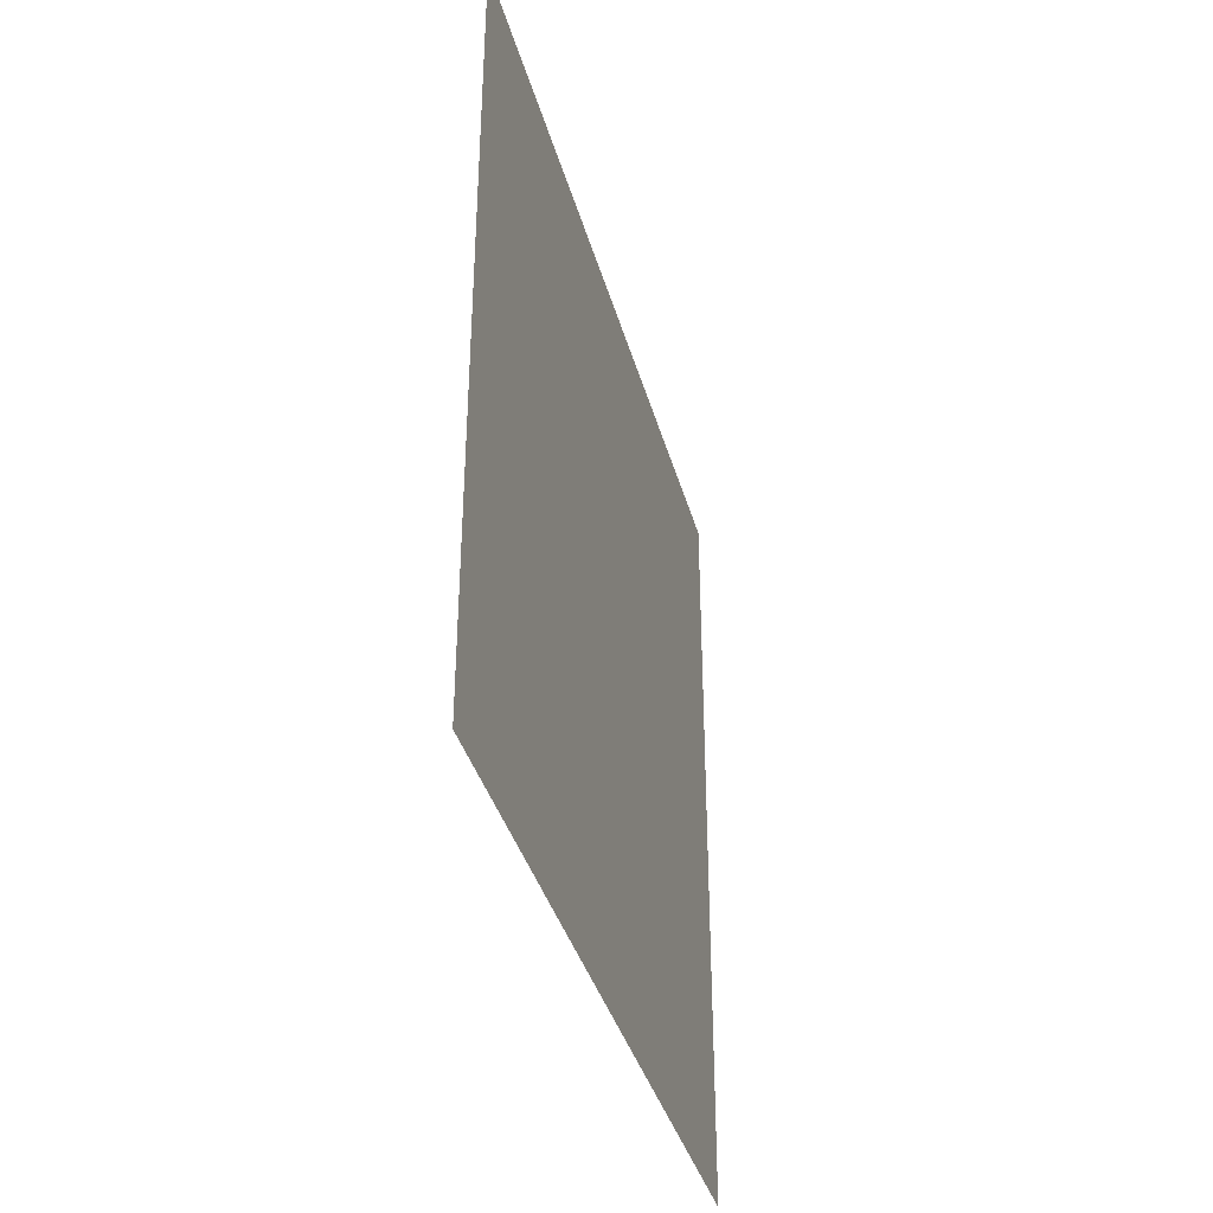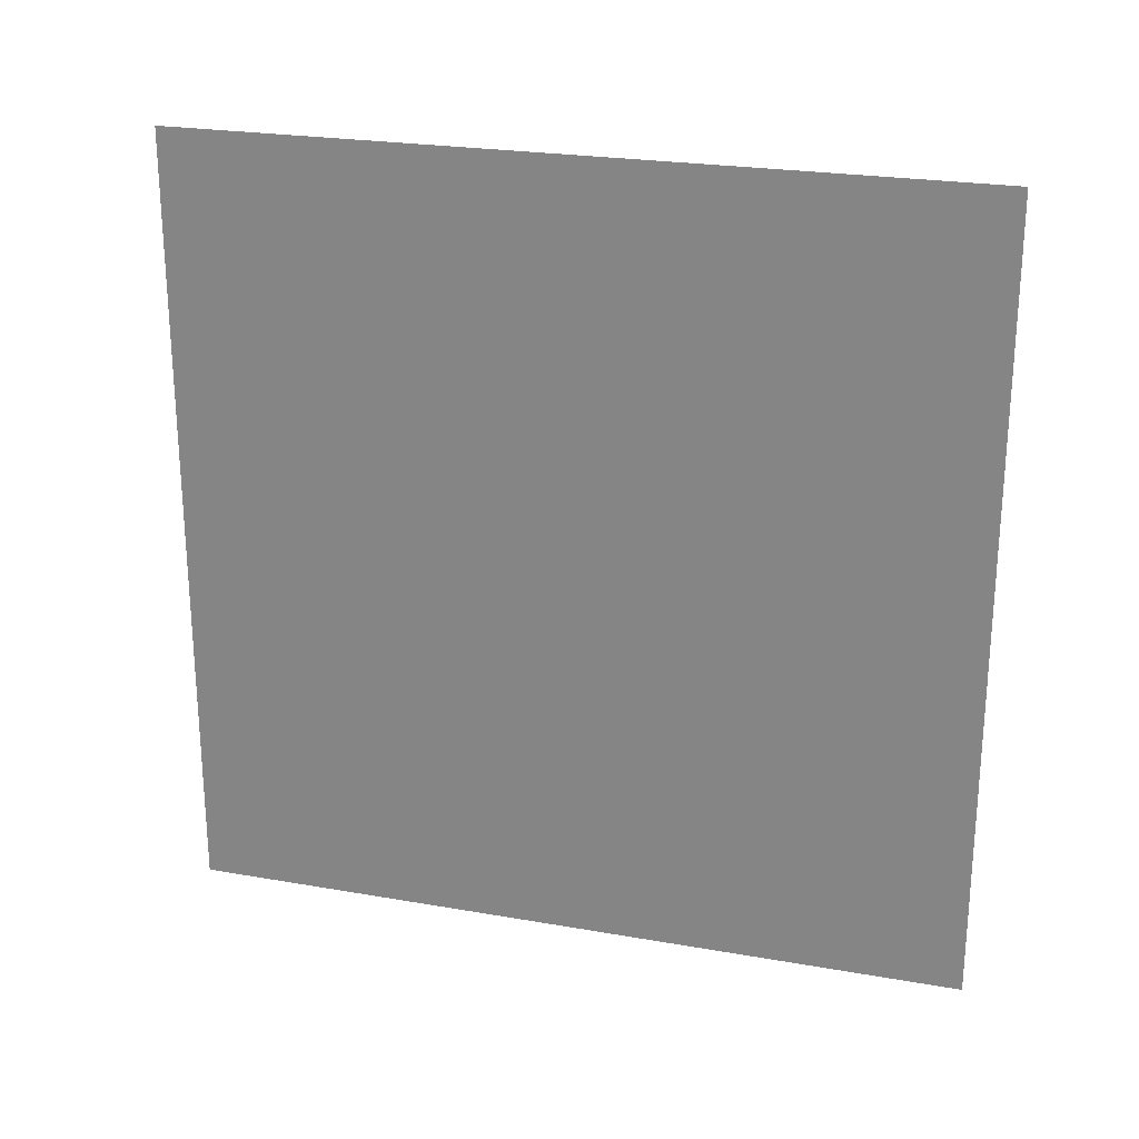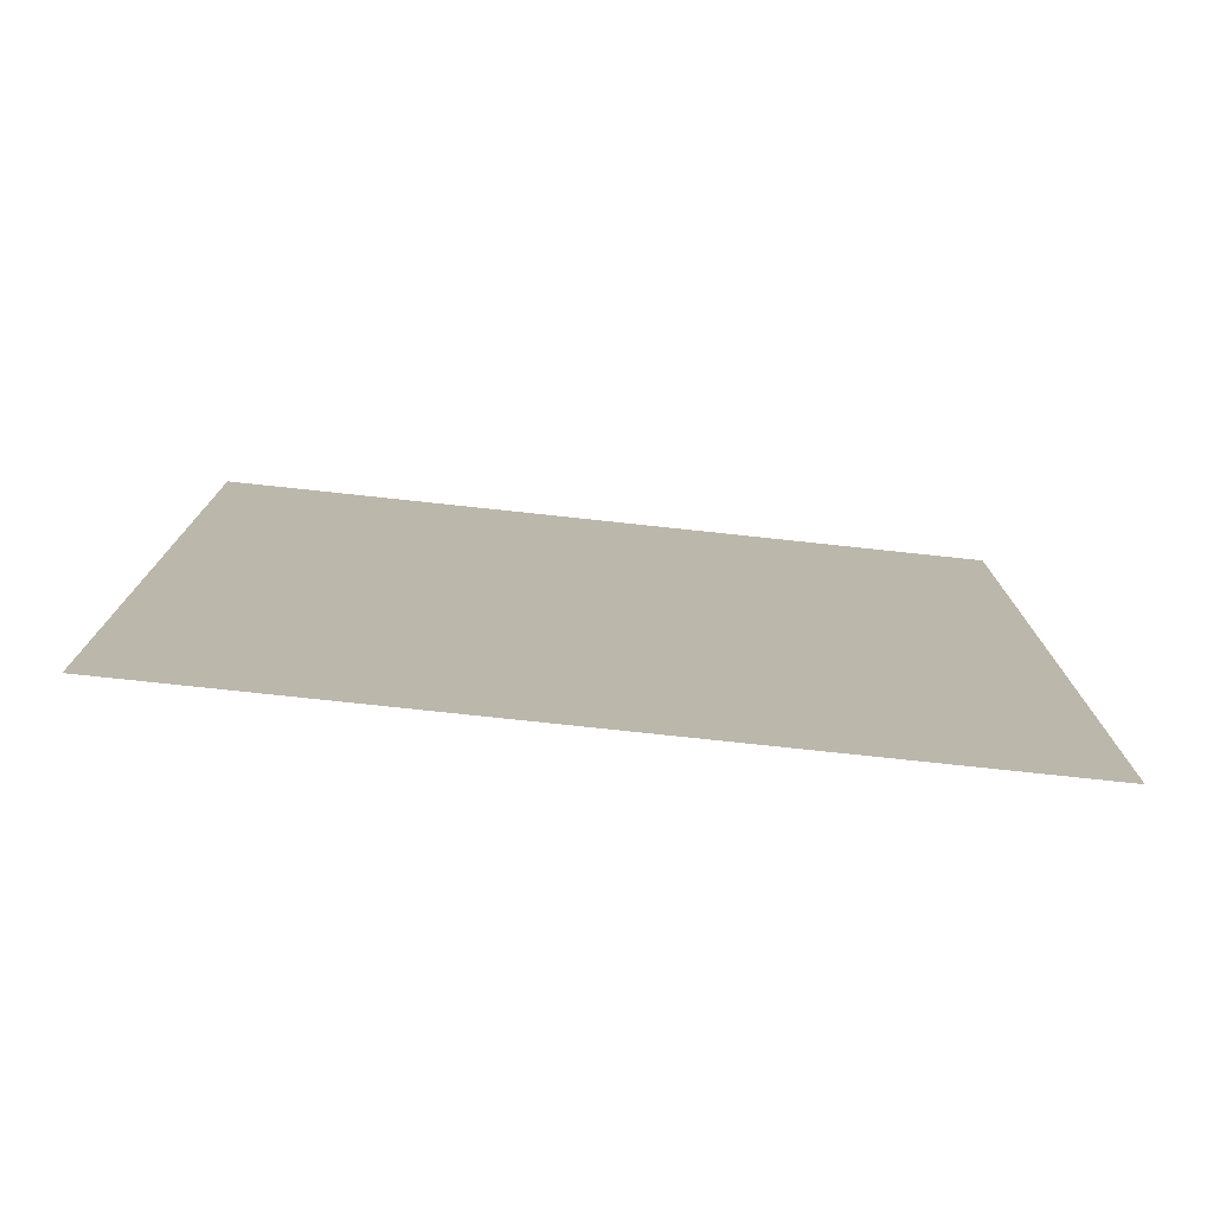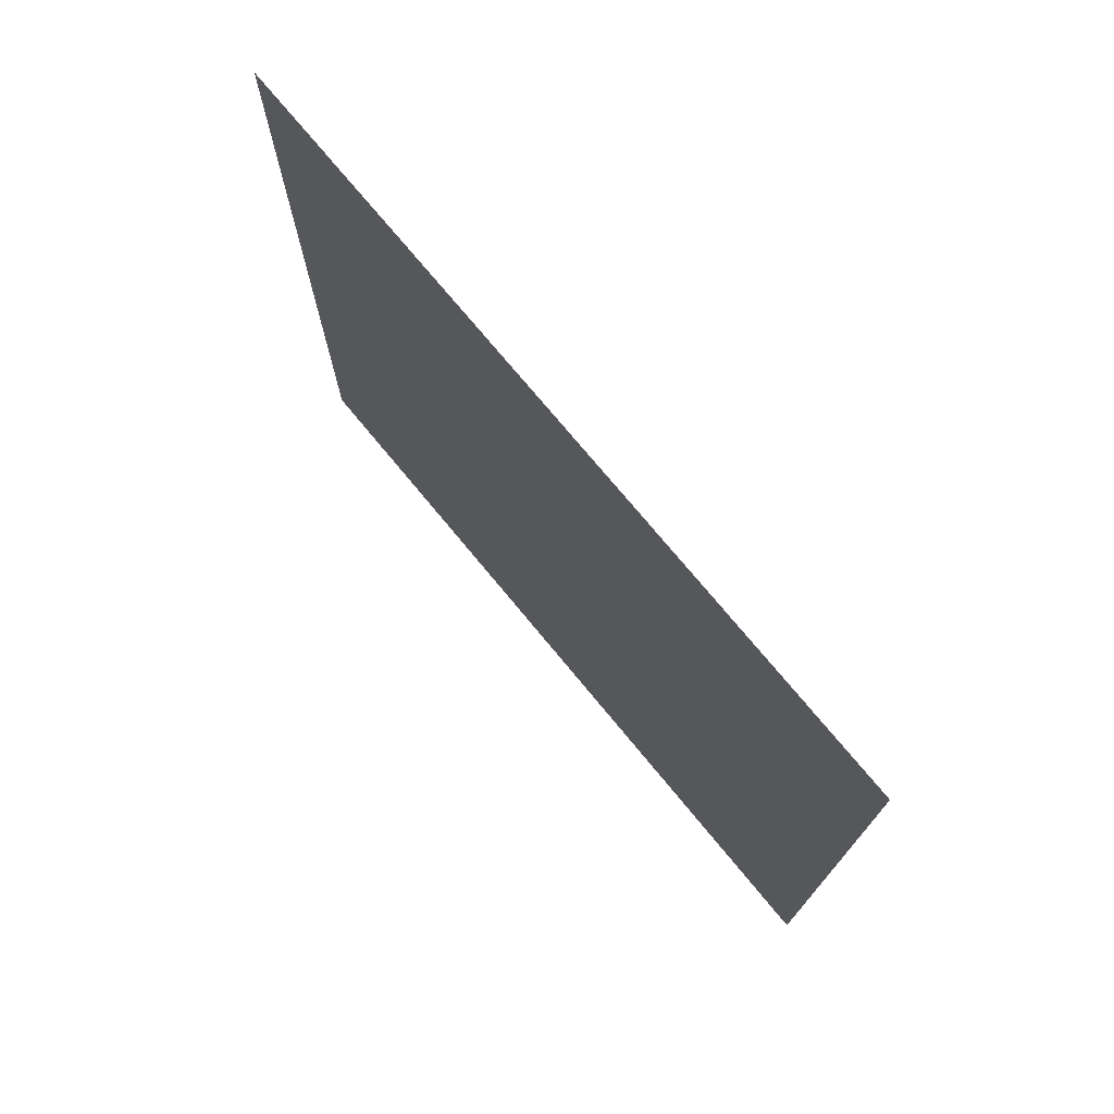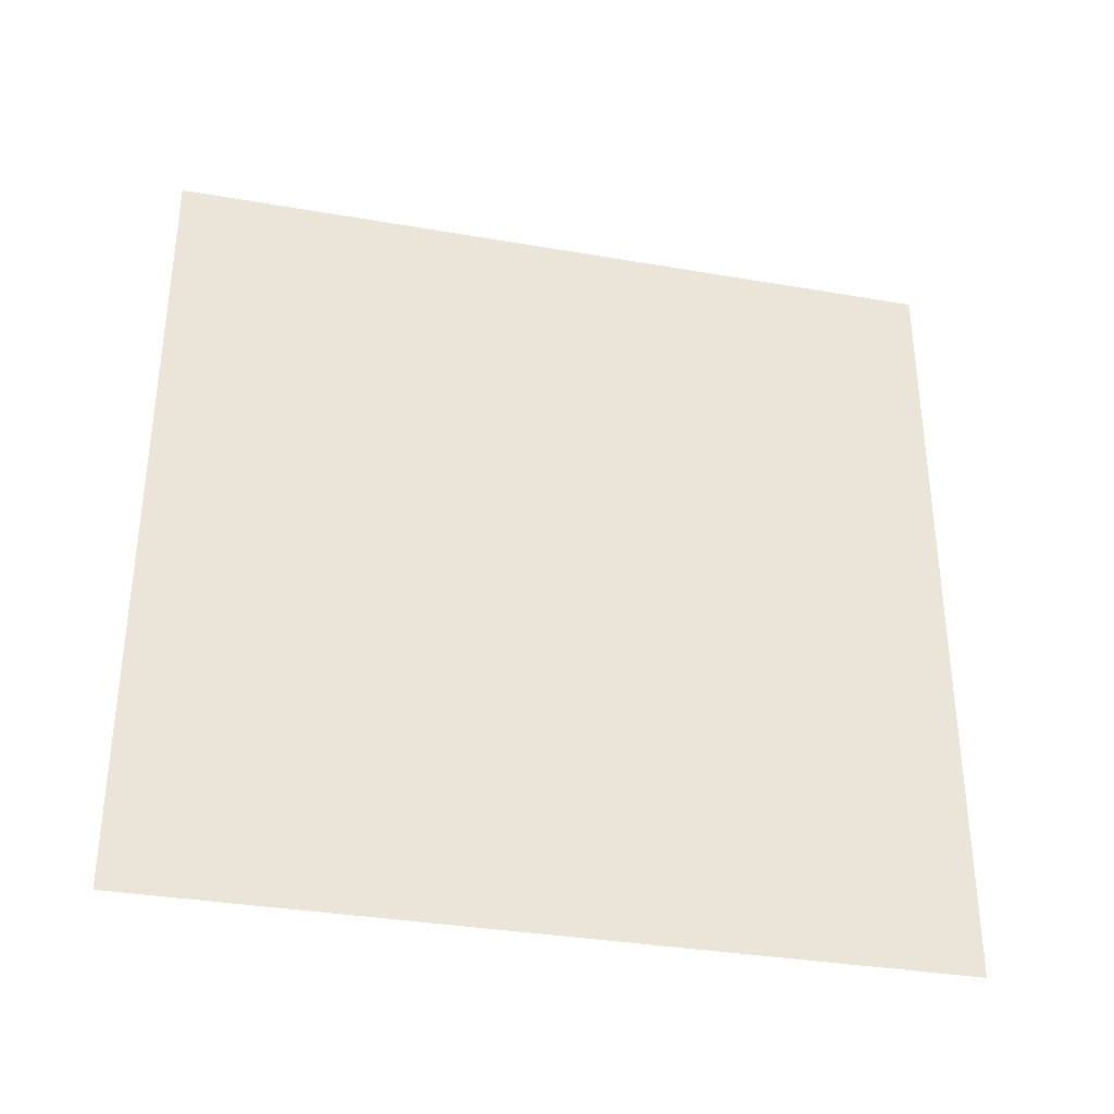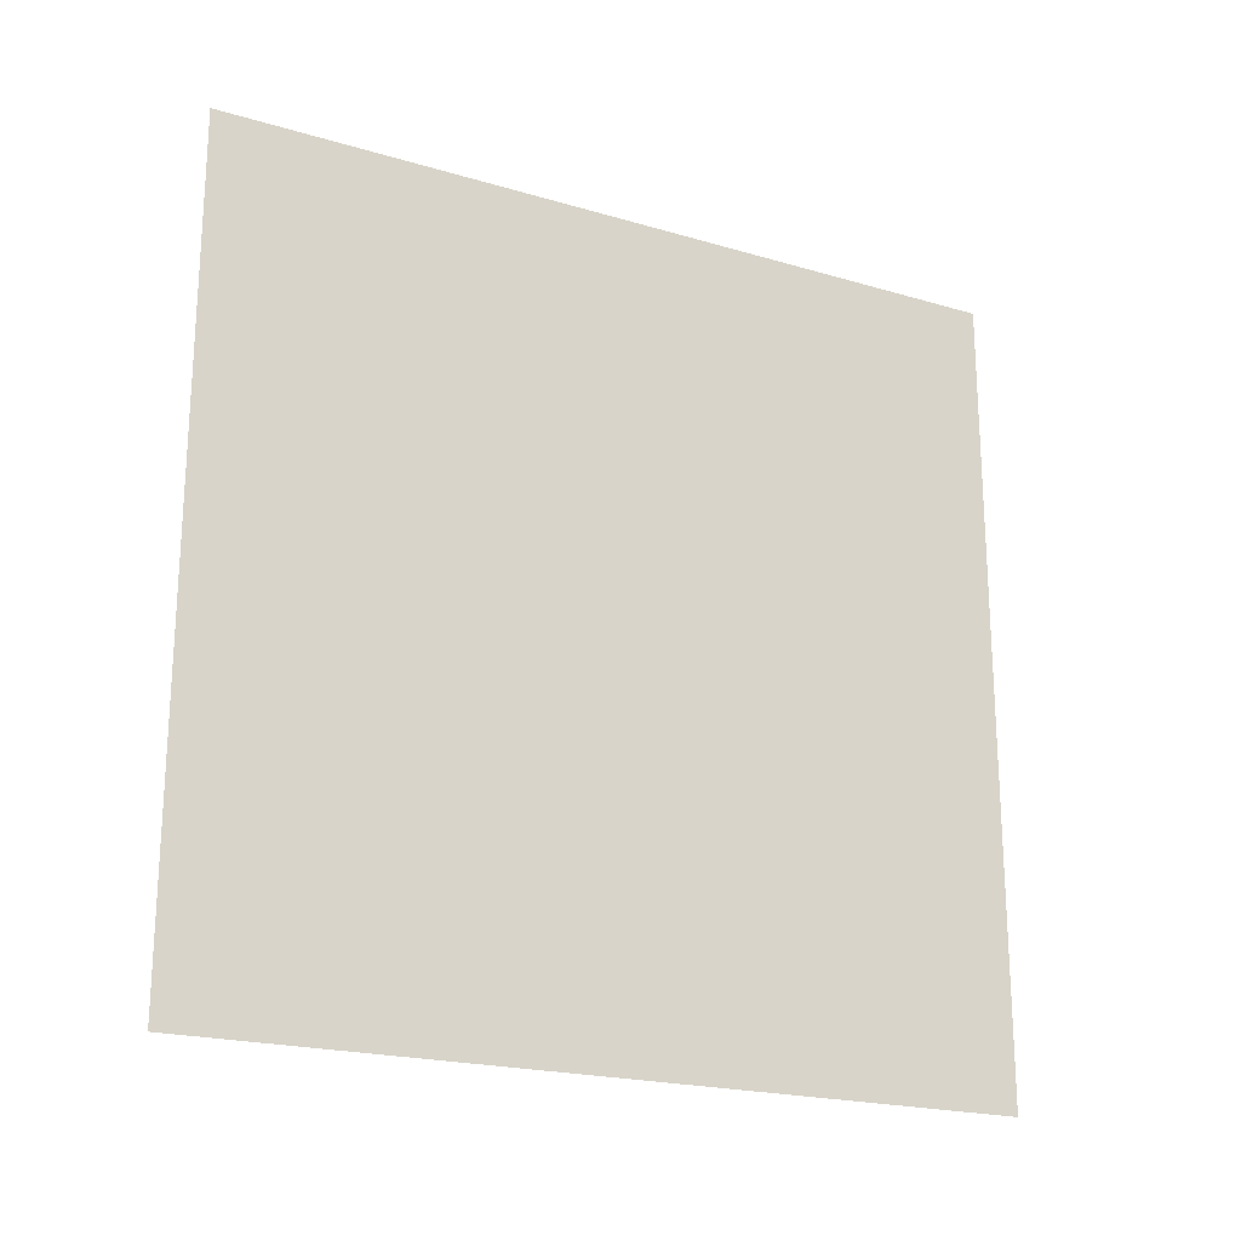
<metadata>
{"format":"obj","ext":"obj","renderer":"f3d","projection":"perspective","resolution":1024,"background":"white","views":[{"elev":-37.5,"azim":14.9,"up":"+Z"},{"elev":23.9,"azim":-73.7,"up":"+Z"},{"elev":-77.0,"azim":-96.1,"up":"+Z"},{"elev":73.9,"azim":-39.5,"up":"+Z"},{"elev":-34.3,"azim":-103.1,"up":"+Y"},{"elev":-20.8,"azim":-118.1,"up":"+Z"}]}
</metadata>
<code>
v -0.2 3 3
v -0.2 -1.397e-07 -6.303e-06
v -0.2 3 -6.431e-06
v -0.2 -4.206e-07 3
g wall15_10727_1429
f 1 3 2
f 2 4 1

</code>
